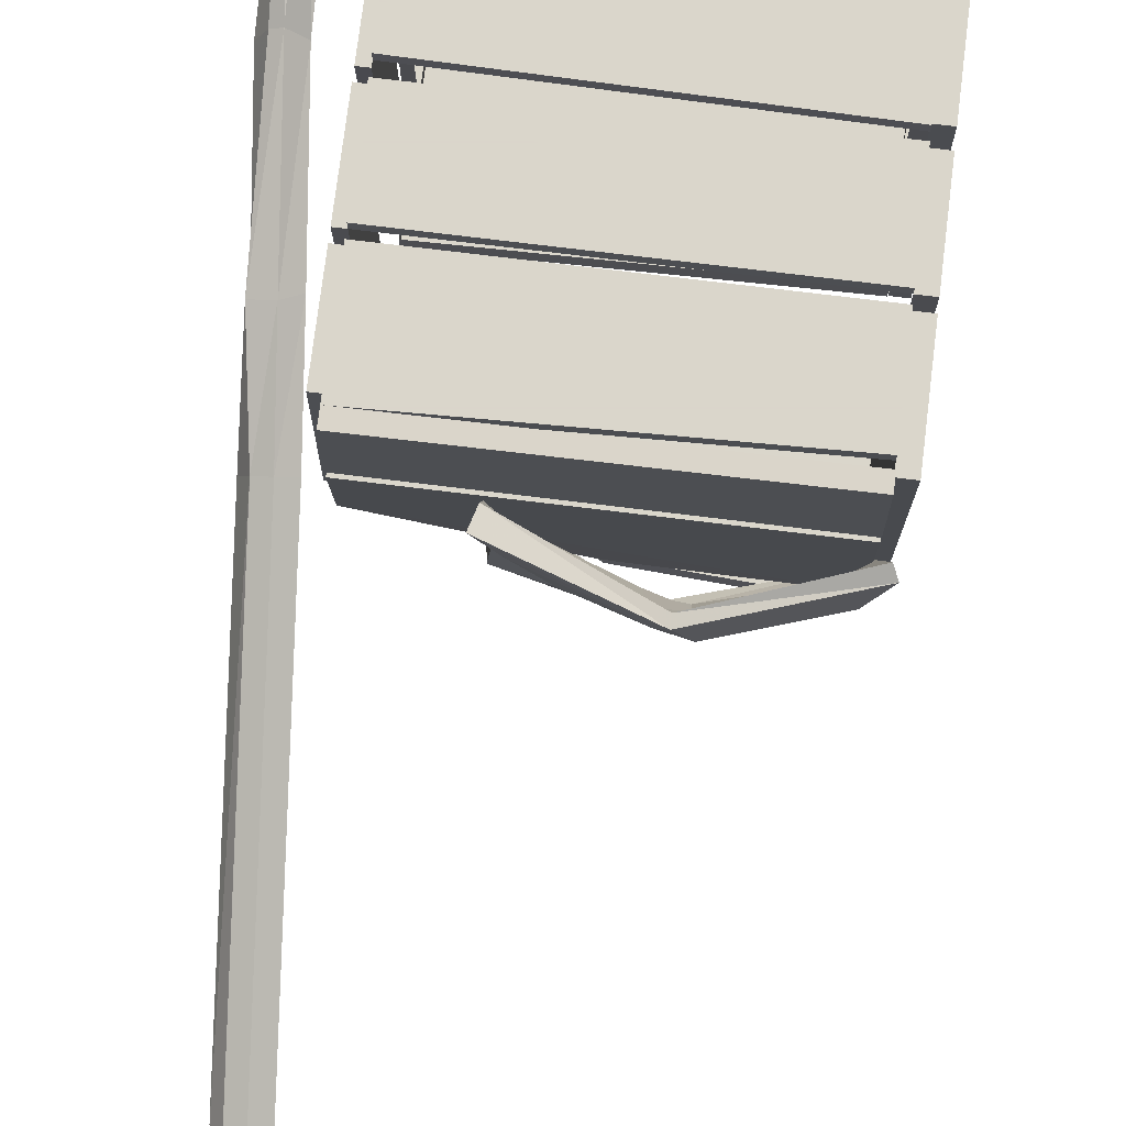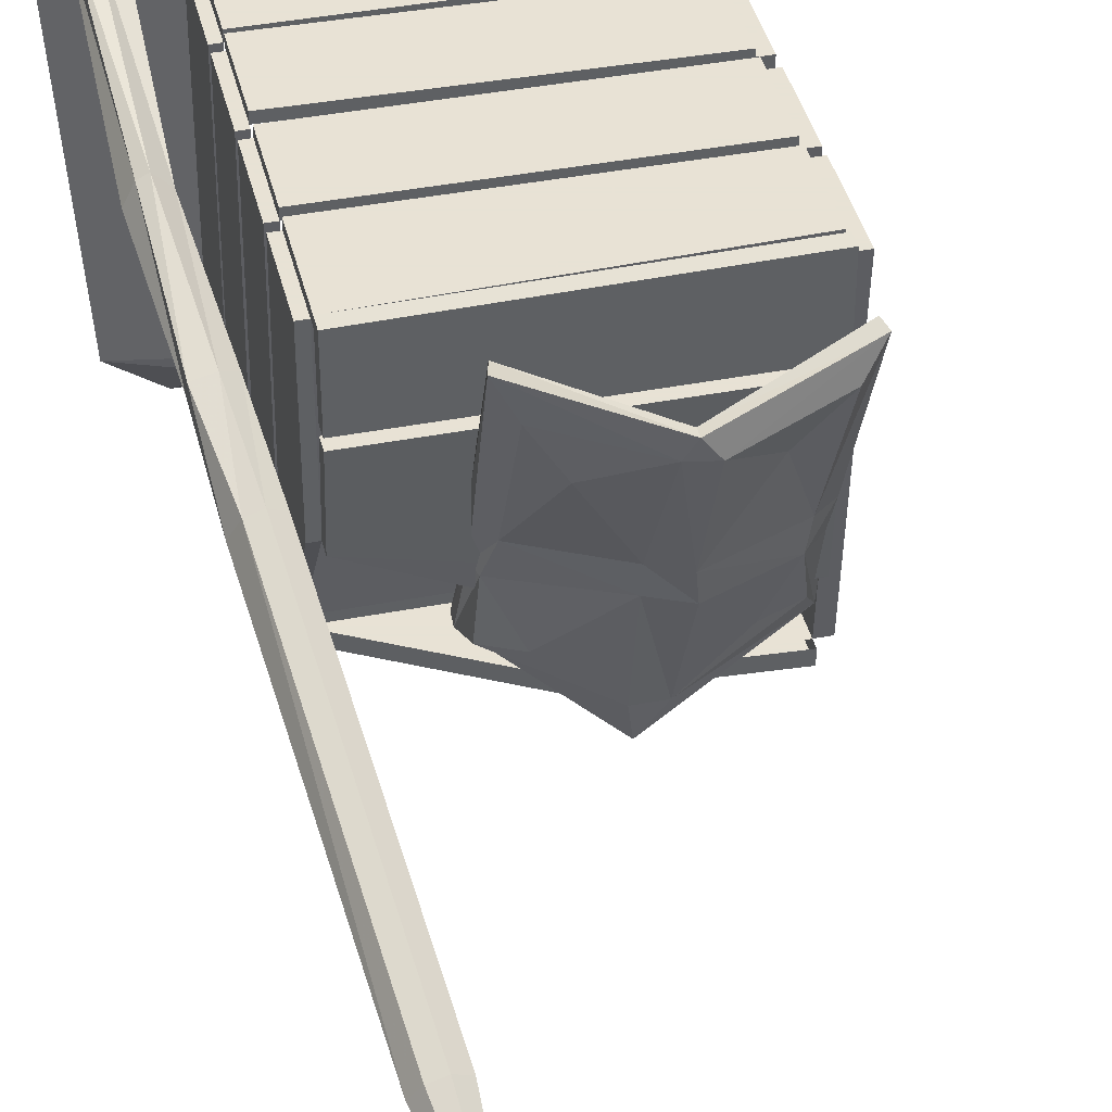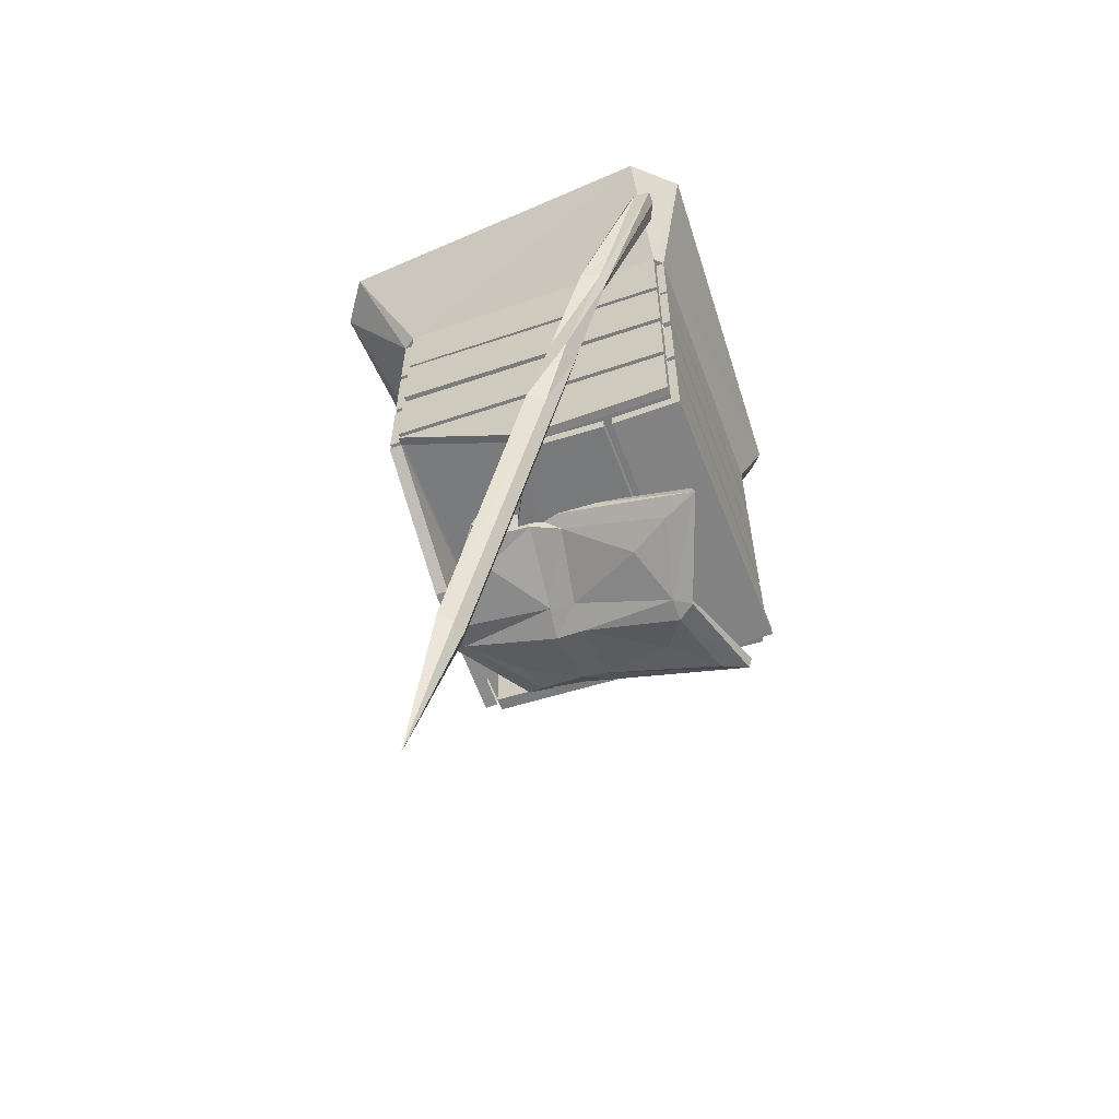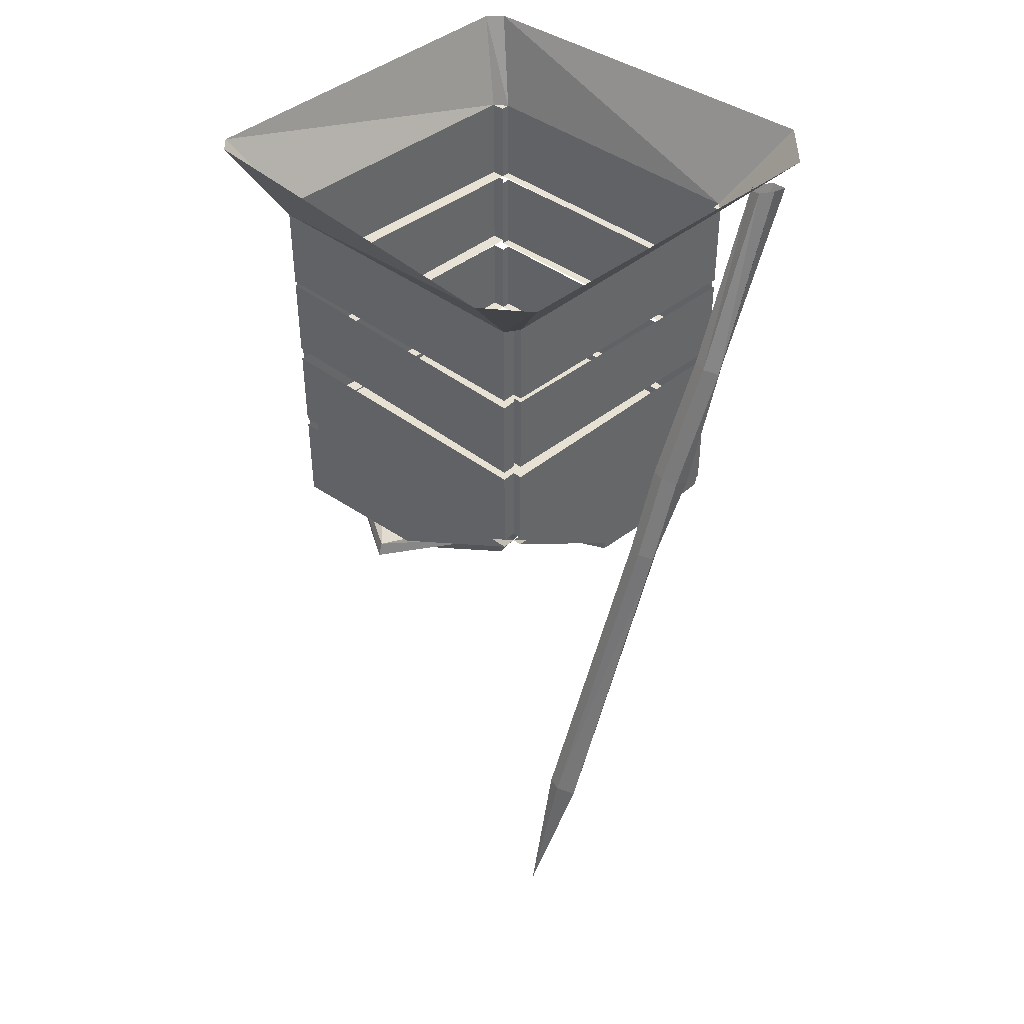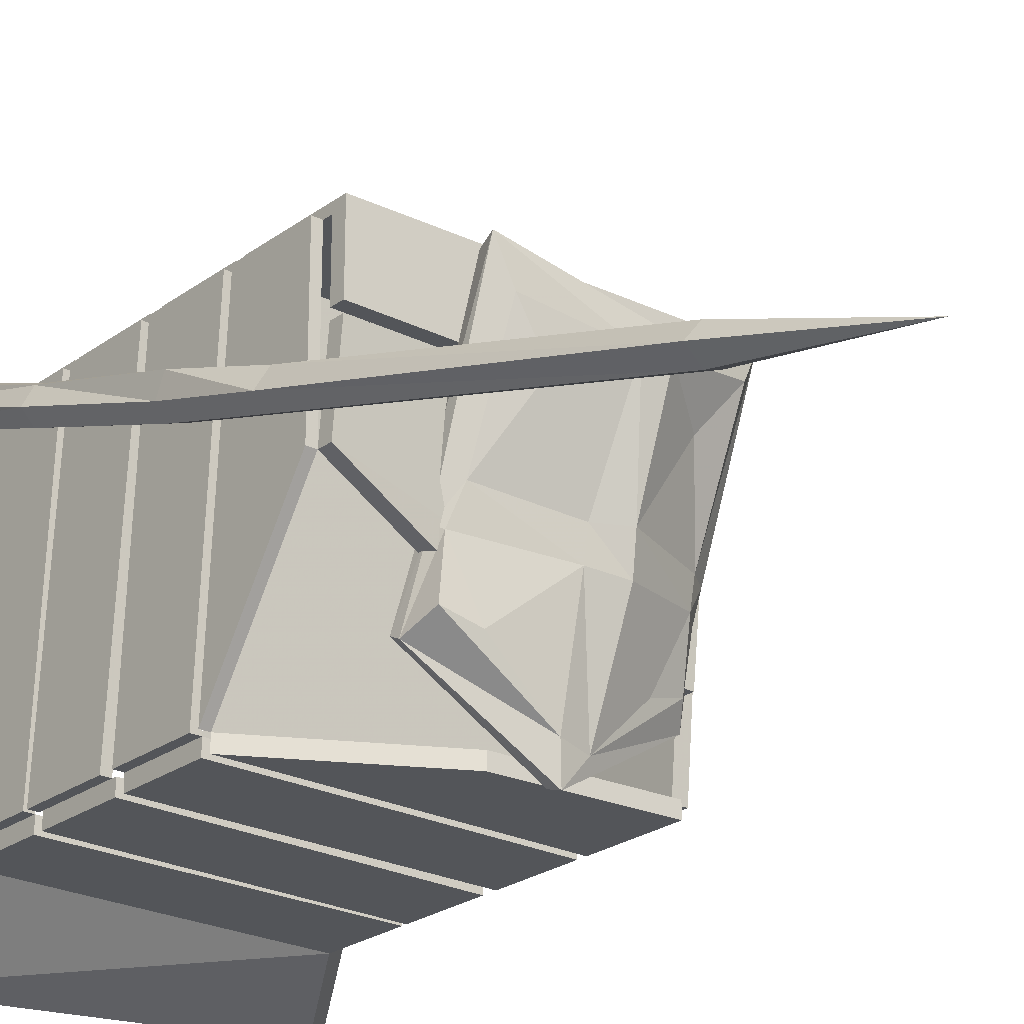
<metadata>
{"format":"obj","ext":"obj","renderer":"f3d","projection":"perspective","resolution":1024,"background":"white","views":[{"elev":74.1,"azim":7.0,"up":"+Z"},{"elev":40.6,"azim":-13.4,"up":"+Z"},{"elev":-60.8,"azim":-69.6,"up":"+Y"},{"elev":41.7,"azim":-137.5,"up":"+Y"},{"elev":-24.1,"azim":-39.8,"up":"+Z"}]}
</metadata>
<code>
v -0.2188 -0.8125 0.1797
v -0.2188 -0.7891 0.1797
v 0.2891 -0.7891 0.1797
v 0.2891 -0.8125 0.1797
v -0.2188 -0.8125 0.3047
v -0.2188 -0.7891 0.3047
v 0.2891 -0.7891 0.3125
v 0.2891 -0.8125 0.3125
v -0.2188 -0.7969 0.02344
v 0.03125 -0.7812 -0.1094
v 0.2891 -0.7812 -0.1172
v 0.2891 -0.7969 0.02344
v -0.2188 -0.8125 0.1641
v -0.2188 -0.7891 0.1641
v -0.2188 -0.7734 0.02344
v 0.2891 -0.7734 0.02344
v 0.03125 -0.7578 -0.1094
v 0.2891 -0.7578 -0.1172
v 0.2891 -0.8125 0.1641
v 0.2891 -0.7891 0.1641
v -0.2188 -0.6172 0.2891
v -0.2188 -0.4766 0.2891
v -0.2344 -0.4766 0.2891
v -0.2344 -0.6172 0.2891
v -0.2188 -0.5859 -0.2344
v -0.2344 -0.5859 -0.2344
v -0.2188 -0.4453 -0.2344
v -0.2188 -0.4453 -0.2578
v -0.2188 -0.5859 -0.2578
v 0.2891 -0.5859 -0.2344
v -0.2188 -0.6328 0.2891
v 0.2891 -0.6328 0.2891
v 0.2891 -0.7734 0.2891
v -0.2188 -0.7891 0.2891
v -0.2188 -0.6328 0.3047
v 0.2891 -0.7734 0.3047
v 0.2891 -0.6328 0.3047
v -0.2344 -0.4453 -0.2344
v -0.2188 -0.7734 0.2891
v -0.2344 -0.6328 0.2891
v -0.2344 -0.7734 0.2891
v -0.2188 -0.6016 -0.2344
v -0.2344 -0.7734 0.02344
v -0.2344 -0.6016 -0.2344
v -0.2188 -0.4609 0.2891
v -0.2188 -0.3203 0.2891
v -0.2344 -0.3203 0.2891
v -0.2344 -0.4609 0.2891
v -0.2188 -0.4219 -0.2344
v -0.2344 -0.4219 -0.2344
v -0.2188 -0.2812 -0.2344
v -0.2344 -0.2812 -0.2344
v -0.2188 -0.3047 0.2891
v -0.2188 -0.1562 0.2891
v -0.2344 -0.1562 0.2891
v -0.2344 -0.3047 0.2891
v -0.2188 -0.2734 -0.2344
v -0.2344 -0.2734 -0.2344
v -0.2188 -0.1328 -0.2344
v -0.2188 -0.1328 -0.2578
v -0.2188 -0.2734 -0.2578
v 0.2891 -0.2734 -0.2344
v 0.2891 -0.2734 -0.2578
v 0.2891 -0.1328 -0.2344
v 0.3125 -0.1328 -0.2344
v 0.3125 -0.2734 -0.2344
v 0.2891 -0.3047 0.2891
v 0.3125 -0.3047 0.2891
v 0.2891 -0.1562 0.2891
v 0.2891 -0.1562 0.3047
v 0.2891 -0.3047 0.3047
v -0.2188 -0.3047 0.3047
v -0.2188 -0.1562 0.3047
v 0.3359 0 0.3438
v -0.3125 0 0.375
v -0.3828 0 0.2969
v -0.2344 -0.1328 -0.2344
v -0.3438 0 -0.3203
v -0.2656 0 -0.375
v 0.2891 -0.1328 -0.2578
v 0.3594 0 -0.3281
v 0.3828 0 -0.3047
v 0.3125 -0.1562 0.2891
v 0.3594 0 0.3203
v 0.2891 -0.4453 -0.2344
v 0.2891 -0.5859 -0.2578
v 0.2891 -0.4453 -0.2578
v 0.03125 -0.7422 -0.2344
v -0.2188 -0.6016 -0.2578
v 0.03125 -0.7422 -0.2578
v 0.2891 -0.7578 -0.2344
v 0.2891 -0.7578 -0.2578
v 0.2891 -0.6016 -0.2344
v 0.2891 -0.6016 -0.2578
v -0.2188 -0.4297 -0.2344
v -0.2188 -0.2891 -0.2344
v -0.2188 -0.2891 -0.2578
v -0.2188 -0.4297 -0.2578
v 0.2891 -0.4219 -0.2344
v 0.2891 -0.4219 -0.2578
v 0.2891 -0.2812 -0.2344
v 0.2891 -0.2812 -0.2578
v 0.3125 -0.4453 -0.2344
v 0.3125 -0.5859 -0.2344
v 0.2891 -0.6172 0.2891
v 0.3125 -0.6172 0.2891
v 0.2891 -0.4766 0.2891
v 0.2891 -0.4766 0.3047
v 0.2891 -0.6172 0.3047
v -0.2188 -0.6172 0.3047
v -0.2188 -0.4766 0.3047
v 0.3125 -0.4766 0.2891
v 0.2891 -0.7422 -0.2344
v 0.3125 -0.6016 -0.2344
v 0.3125 -0.7422 -0.2344
v 0.2891 -0.7891 0.2891
v 0.3125 -0.7891 0.2891
v 0.3125 -0.6328 0.2891
v 0.2891 -0.4297 -0.2344
v 0.2891 -0.2891 -0.2344
v 0.3125 -0.2891 -0.2344
v 0.3125 -0.4297 -0.2344
v 0.2891 -0.4531 0.2891
v 0.3125 -0.4531 0.2891
v 0.2891 -0.3125 0.2891
v 0.3125 -0.3125 0.2891
v 0.2891 -0.4609 0.2891
v 0.2891 -0.3203 0.2891
v 0.2891 -0.3203 0.3047
v 0.2891 -0.4609 0.3047
v -0.2188 -0.4531 0.2891
v -0.2188 -0.4531 0.3047
v -0.2188 -0.3125 0.2891
v -0.2188 -0.3125 0.3047
v 0.2578 -0.8203 0
v 0.2734 -0.8906 0.2109
v 0.2109 -0.875 0.1328
v 0.125 -0.875 0
v 0.25 -0.8203 -0.04688
v 0.2891 -0.7969 0
v 0.3047 -0.875 0.2578
v 0.1328 -0.9297 0.1797
v 0.09375 -0.9219 0.1797
v 0.07812 -0.8516 0
v 0.1328 -0.8594 -0.05469
v 0.2109 -0.7969 -0.1484
v 0.2656 -0.7891 -0.1328
v 0.2812 -0.7656 -0.1641
v 0.2812 -0.7891 -0.04688
v 0.2891 -0.7812 0
v 0.2969 -0.8594 0.2656
v 0.1094 -0.9141 0.2109
v 0.1094 -0.9297 0.2109
v -0.07812 -0.8828 0.2812
v -0.04688 -0.8828 0.2188
v 0 -0.8828 0.1406
v -0.05469 -0.8125 0.02344
v 0.07812 -0.8438 -0.04688
v 0.125 -0.7969 -0.2344
v 0.08594 -0.7969 -0.2812
v 0.2891 -0.7422 -0.1562
v 0.2891 -0.7734 -0.04688
v -0.07031 -0.7969 -0.03125
v -0.07812 -0.7969 -0.1172
v -0.02344 -0.8047 -0.1328
v -0.07812 -0.7812 -0.02344
v -0.08594 -0.7422 -0.1406
v 0.07812 -0.8047 -0.2266
v 0.08594 -0.7734 -0.2734
v 0.125 -0.7812 -0.2344
v 0.2578 -0.7734 -0.1328
v 0.25 -0.7969 -0.04688
v 0.2656 -0.8047 0
v 0.2734 -0.875 0.2109
v 0.1406 -0.9141 0.1797
v 0.08594 -0.9062 0.1875
v -0.07031 -0.8516 0.2734
v -0.07812 -0.7734 0.02344
v -0.07812 -0.7656 -0.02344
v -0.07812 -0.7969 0.02344
v -0.04688 -0.8594 0.2266
v -0.04688 -0.7969 0.02344
v -0.07031 -0.7812 -0.02344
v -0.08594 -0.7266 -0.1328
v 0.07812 -0.7891 -0.2266
v -0.07031 -0.7656 -0.1172
v 0.07812 -0.8281 -0.04688
v 0.1328 -0.8516 -0.04688
v 0.1328 -0.8516 0
v 0.07812 -0.8359 0
v -0.2891 -0.3984 0.1875
v -0.2891 -0.08594 0.3047
v -0.3203 -0.07812 0.3203
v -0.3125 -0.3984 0.2109
v -0.2891 -0.6406 0.1406
v -0.2656 -0.625 0.125
v -0.2969 -0.3906 0.1641
v -0.3047 -0.07812 0.2734
v -0.3203 -0.3906 0.1562
v -0.3281 -0.07031 0.2656
v -0.3438 -0.3984 0.1719
v -0.3438 -0.07031 0.2891
v -0.3281 -0.3984 0.2031
v -0.3438 -0.07812 0.3203
v -0.3203 -0.6406 0.1328
v -0.2969 -0.7969 0.08594
v -0.2734 -0.7969 0.09375
v -0.25 -0.7891 0.07812
v -0.2734 -0.6172 0.09375
v -0.2969 -0.6172 0.08594
v -0.3203 -0.625 0.1016
v -0.3125 -0.7891 0.05469
v -0.2656 -1.375 -0.1016
v -0.25 -1.383 -0.07812
v -0.2266 -1.383 -0.07031
v -0.2031 -1.375 -0.08594
v -0.2656 -0.7812 0.04688
v -0.2891 -0.7812 0.03906
v -0.2344 -1.367 -0.1172
v -0.2109 -1.641 -0.1641
v -0.2109 -1.367 -0.1094
f 1 2 3
f 1 3 4
f 1 5 6
f 1 6 2
f 3 7 8
f 3 8 4
f 5 8 7
f 5 7 6
f 21 22 23
f 21 23 24
f 21 24 25
f 25 24 26
f 25 26 27
f 27 26 38
f 95 96 97
f 95 97 98
f 95 98 99
f 99 98 100
f 99 100 101
f 101 100 102
f 30 85 103
f 30 103 104
f 30 104 105
f 105 104 106
f 105 106 107
f 107 106 112
f 127 128 129
f 127 129 130
f 127 130 131
f 131 130 132
f 131 132 133
f 133 132 134
f 1 4 5
f 4 8 5
f 9 12 13
f 12 19 13
f 31 32 33
f 31 33 34
f 38 26 24
f 38 24 23
f 39 15 42
f 39 42 31
f 44 43 41
f 44 41 40
f 52 50 48
f 52 48 47
f 73 72 71
f 73 71 70
f 60 80 61
f 61 80 63
f 87 86 29
f 87 29 28
f 102 100 98
f 102 98 97
f 111 110 109
f 111 109 108
f 113 116 93
f 113 93 42
f 113 42 88
f 118 117 115
f 118 115 114
f 126 124 122
f 126 122 121
f 93 116 32
f 9 10 11
f 9 11 12
f 25 30 31
f 31 30 32
f 42 15 43
f 42 43 44
f 73 70 74
f 73 74 75
f 73 75 55
f 55 75 76
f 55 76 77
f 59 77 60
f 60 77 78
f 60 78 79
f 60 79 80
f 64 80 65
f 65 80 81
f 65 81 82
f 65 82 83
f 69 83 70
f 70 83 84
f 70 84 74
f 88 90 91
f 91 90 92
f 143 153 154
f 143 154 155
f 143 155 156
f 154 180 155
f 155 180 166
f 155 166 157
f 155 157 156
f 77 76 78
f 80 79 81
f 83 82 84
f 54 55 73
f 9 13 14
f 9 14 15
f 9 15 16
f 9 16 12
f 12 16 19
f 13 19 20
f 13 20 14
f 16 20 19
f 25 27 28
f 25 28 29
f 25 29 30
f 39 31 40
f 39 40 41
f 39 41 15
f 15 41 43
f 45 46 47
f 45 47 48
f 45 48 49
f 49 48 50
f 49 50 51
f 51 50 52
f 57 59 60
f 57 60 61
f 57 61 62
f 62 61 63
f 62 63 64
f 67 69 70
f 67 70 71
f 67 71 53
f 53 71 72
f 53 72 54
f 54 72 73
f 63 80 64
f 85 30 86
f 85 86 87
f 30 29 86
f 105 107 108
f 105 108 109
f 105 109 21
f 21 109 110
f 21 110 22
f 22 110 111
f 113 93 114
f 113 114 115
f 113 115 116
f 32 116 117
f 32 117 118
f 116 115 117
f 119 120 121
f 119 121 122
f 119 122 123
f 123 122 124
f 123 124 125
f 125 124 126
f 9 12 16
f 9 16 15
f 9 15 10
f 10 15 17
f 10 17 18
f 10 18 11
f 11 18 12
f 12 18 16
f 31 34 6
f 31 6 35
f 37 36 33
f 37 33 32
f 53 54 55
f 53 55 56
f 53 56 57
f 57 56 58
f 57 58 59
f 62 64 65
f 62 65 66
f 62 66 67
f 67 66 68
f 67 68 69
f 58 77 59
f 68 83 69
f 88 42 89
f 88 89 90
f 91 92 93
f 93 92 94
f 34 33 36
f 34 36 6
f 35 6 36
f 35 36 37
f 55 77 56
f 56 77 58
f 65 83 66
f 66 83 68
f 94 92 90
f 94 90 89
f 112 106 104
f 112 104 103
f 134 132 130
f 134 130 129
f 135 136 137
f 135 138 139
f 135 139 140
f 135 140 141
f 135 141 136
f 136 141 142
f 136 142 137
f 138 142 143
f 138 143 144
f 138 144 145
f 138 145 139
f 139 146 147
f 139 147 148
f 139 148 149
f 139 149 140
f 140 149 150
f 140 150 151
f 140 151 141
f 141 151 152
f 141 152 153
f 141 153 142
f 142 153 143
f 144 157 158
f 144 158 145
f 145 158 159
f 146 159 147
f 147 159 148
f 148 159 160
f 148 160 161
f 148 161 162
f 148 162 150
f 148 150 149
f 163 164 165
f 163 158 157
f 163 157 166
f 163 166 167
f 163 167 164
f 164 167 168
f 164 168 165
f 158 168 159
f 159 168 160
f 160 168 167
f 160 167 169
f 160 169 161
f 161 169 170
f 161 170 171
f 161 171 172
f 161 172 162
f 162 172 150
f 150 172 173
f 150 173 151
f 151 173 174
f 151 174 175
f 151 175 152
f 152 175 176
f 152 176 177
f 152 177 153
f 153 177 154
f 154 177 178
f 154 178 179
f 154 179 180
f 179 178 181
f 179 181 182
f 179 182 183
f 179 183 184
f 179 184 166
f 179 166 180
f 176 181 177
f 177 181 178
f 185 169 184
f 185 184 186
f 185 186 183
f 185 187 170
f 185 170 169
f 183 186 184
f 187 188 170
f 170 172 171
f 189 188 187
f 189 187 190
f 189 190 176
f 189 176 175
f 189 173 188
f 188 173 172
f 190 187 183
f 190 183 182
f 176 182 181
f 175 174 173
f 166 184 167
f 167 184 169
f 135 137 138
f 137 142 138
f 139 145 146
f 143 156 144
f 144 156 157
f 145 159 146
f 163 165 158
f 165 168 158
f 185 183 187
f 170 188 172
f 189 175 173
f 190 182 176
f 191 192 193
f 191 193 194
f 191 194 195
f 191 195 196
f 191 196 197
f 191 197 192
f 192 197 198
f 198 197 199
f 198 199 200
f 200 199 201
f 200 201 202
f 202 201 203
f 202 203 204
f 204 203 194
f 204 194 193
f 194 203 205
f 194 205 195
f 195 205 206
f 195 206 207
f 195 207 196
f 196 207 208
f 196 208 209
f 196 209 197
f 197 209 199
f 199 209 210
f 199 210 201
f 201 210 211
f 201 211 203
f 203 211 205
f 205 211 212
f 205 212 206
f 206 212 213
f 206 213 214
f 206 214 207
f 207 214 215
f 207 215 208
f 208 215 216
f 208 216 217
f 208 217 209
f 209 217 210
f 210 217 218
f 210 218 211
f 211 218 212
f 212 218 219
f 212 219 213
f 216 221 217
f 217 221 218
f 218 221 219
f 213 219 220
f 213 220 214
f 214 220 215
f 215 220 216
f 216 220 221
f 219 221 220

</code>
